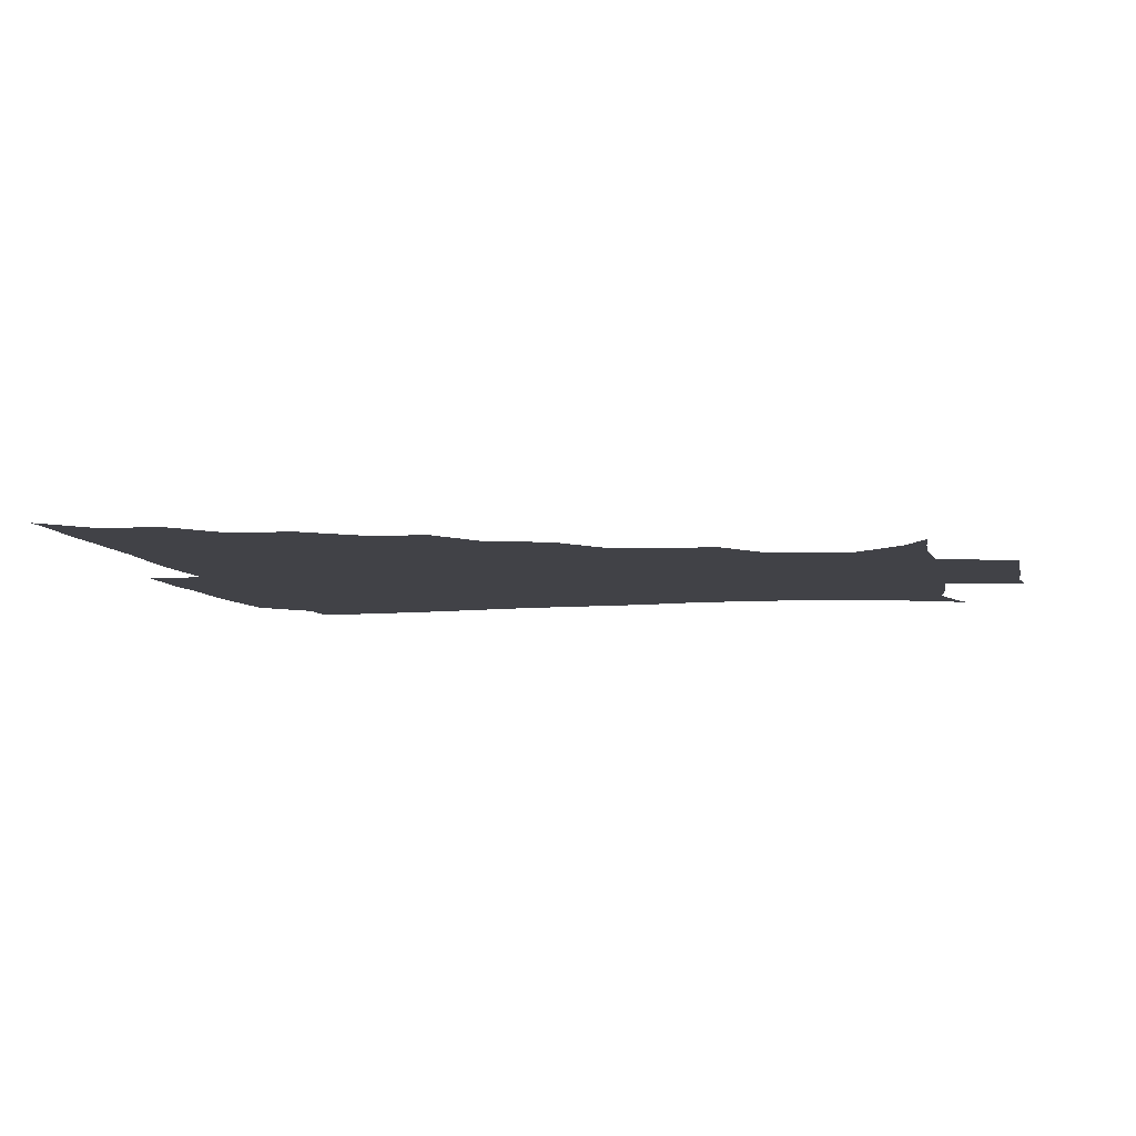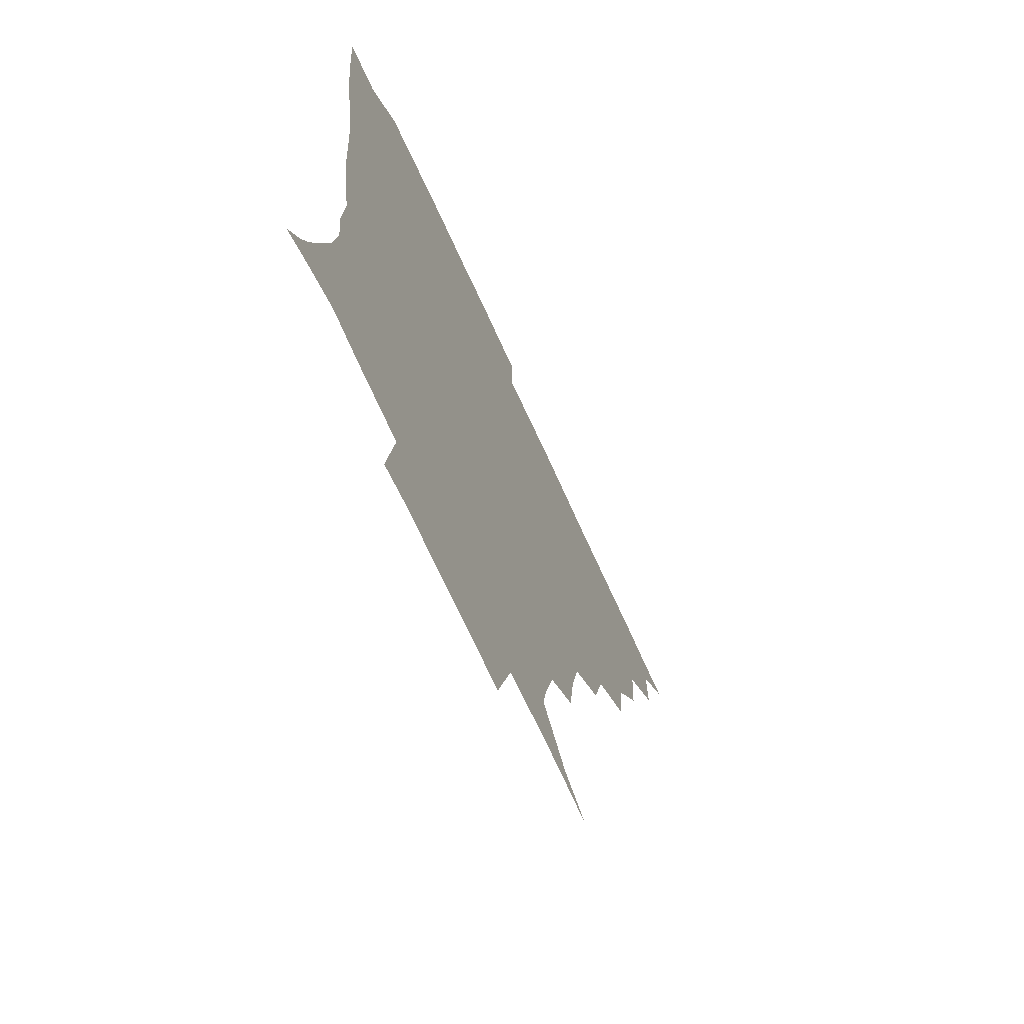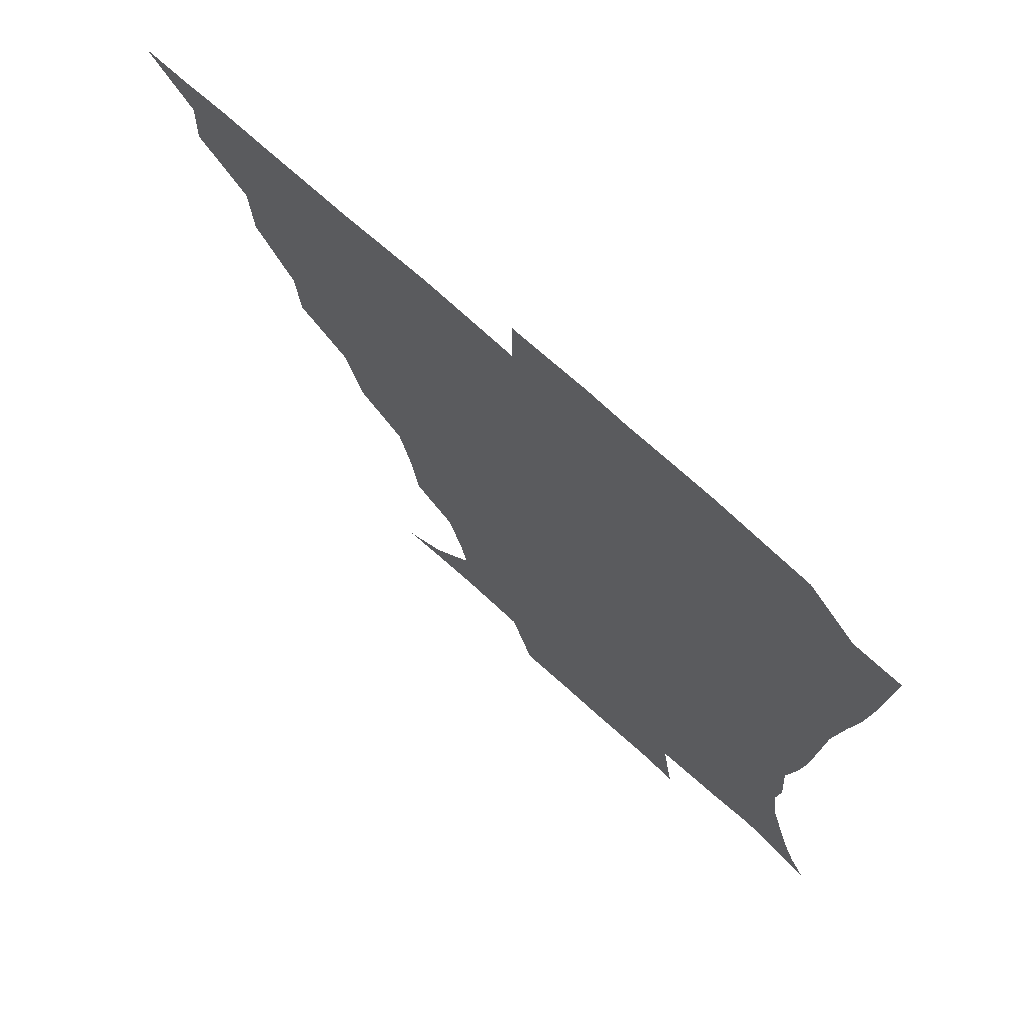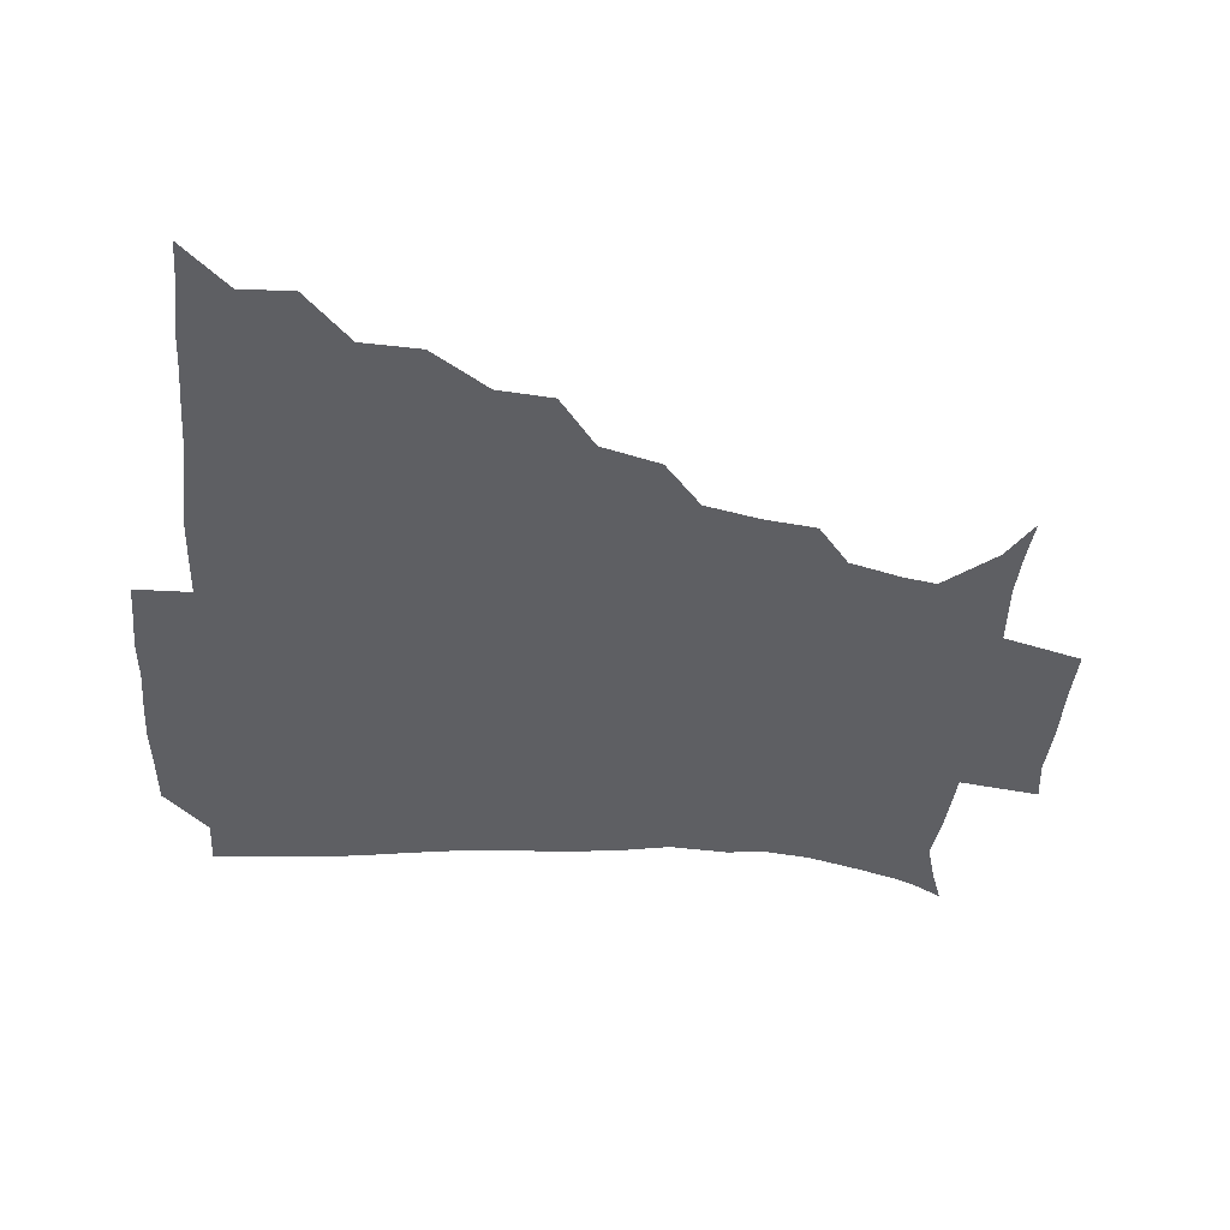
<metadata>
{"format":"obj","ext":"obj","renderer":"f3d","projection":"perspective","resolution":1024,"background":"white","views":[{"elev":-6.8,"azim":-78.1,"up":"+Z"},{"elev":-68.4,"azim":114.2,"up":"+Y"},{"elev":71.0,"azim":42.3,"up":"+Y"},{"elev":-41.7,"azim":-94.6,"up":"+Z"}]}
</metadata>
<code>
v 436.1 390.7 0
v 450.8 358.6 0
v 451.6 375.3 0
v 451.3 390.8 0
v 469 324.3 0
v 467.8 343.4 0
v 467.4 360.5 0
v 466.6 375.6 0
v 466.4 391.7 0
v 484.3 287.7 0
v 482.4 305.6 0
v 484.7 330.4 0
v 483.5 346.3 0
v 482.3 361.1 0
v 481.6 376.2 0
v 481.4 391.3 0
v 507.5 256 0
v 501.7 275.3 0
v 499.9 296.9 0
v 500.7 318 0
v 499 332.1 0
v 498.1 346.8 0
v 497.5 361.5 0
v 497.1 376 0
v 496.4 391.4 0
v 529.9 208.5 0
v 527.5 225.4 0
v 523.1 243.5 0
v 518.7 265.5 0
v 516.2 285.4 0
v 514.8 301.8 0
v 514.6 319.2 0
v 513.6 332.9 0
v 512.6 347.1 0
v 512.1 361.5 0
v 511.8 376.2 0
v 511.4 391.3 0
v 523.4 145.2 0
v 536.8 153.2 0
v 551 169.9 0
v 548.9 180.8 0
v 543.9 197.8 0
v 539.5 217.6 0
v 536.7 236.2 0
v 533.8 250.7 0
v 531.6 273.1 0
v 530 287.8 0
v 529.1 303.4 0
v 528.7 319 0
v 528.1 333 0
v 527.2 347 0
v 526.9 361.5 0
v 526.8 376.3 0
v 526.3 392.2 0
v 537.8 146.4 0
v 552.5 159.8 0
v 558.1 173.2 0
v 555.9 189.5 0
v 553.3 210.2 0
v 550.8 226.1 0
v 547.6 238.9 0
v 546.9 258.2 0
v 544.8 273.9 0
v 544.1 289.9 0
v 543.8 305.3 0
v 543.4 319.4 0
v 543.2 332.9 0
v 543 347.1 0
v 541.8 361.5 0
v 542.1 376.1 0
v 541.2 392.8 0
v 552.4 147 0
v 566.8 164.2 0
v 567.7 179.1 0
v 565.3 197 0
v 565.3 215.1 0
v 562.5 229.2 0
v 560.9 244.2 0
v 560.4 261.8 0
v 559.1 276.8 0
v 558.6 290.8 0
v 558.1 304.7 0
v 557.3 318.2 0
v 558.9 334.3 0
v 558.1 347.3 0
v 558.3 361 0
v 557.2 376.2 0
v 556.8 392.1 0
v 573.6 145.7 0
v 578.8 168.6 0
v 578.7 185.3 0
v 576.5 199 0
v 578.3 216.6 0
v 574.3 232.6 0
v 575.1 245.6 0
v 573.6 264.7 0
v 573.1 276.1 0
v 572.6 291.1 0
v 573.2 306.4 0
v 572.5 319.3 0
v 572.7 333.2 0
v 572.5 347 0
v 572.6 361.1 0
v 572.5 375.1 0
v 572.4 391.3 0
v 572.6 409.9 0
v 581.4 119.6 0
v 588.5 150.6 0
v 591.6 168.9 0
v 590.1 186 0
v 590.9 189.9 0
v 588.1 219 0
v 587.4 230.3 0
v 587.4 249.6 0
v 587.4 263.8 0
v 587.4 278.3 0
v 587.2 291.9 0
v 587.5 306.7 0
v 587.7 320.5 0
v 587.3 333.1 0
v 587.6 347.2 0
v 587.3 361.2 0
v 586.9 375.9 0
v 586.4 392.2 0
v 585 409.9 0
v 598.9 120.2 0
v 601.7 150.3 0
v 604.4 170.7 0
v 602.8 186.1 0
v 603 204 0
v 600.9 220.7 0
v 602.7 233.1 0
v 600.6 249.3 0
v 601.3 264 0
v 601.5 277.5 0
v 601.6 290.4 0
v 601.7 305.8 0
v 601.8 319.5 0
v 602.3 333.7 0
v 602.2 347.2 0
v 602.2 361.1 0
v 601.6 376.1 0
v 600.8 391.8 0
v 598.2 410.2 0
v 617.3 120 0
v 615.5 150.4 0
v 616.2 171.4 0
v 616.8 189.4 0
v 615.3 204.6 0
v 614.7 218.9 0
v 614.4 235.3 0
v 615.1 248.5 0
v 614.7 263.8 0
v 615.4 277.7 0
v 615.9 292.2 0
v 616.2 306.2 0
v 616.7 320.6 0
v 616.9 333.9 0
v 617 347.3 0
v 617 361.4 0
v 616.6 375.8 0
v 616.1 390.4 0
v 612.7 409.1 0
v 635.5 120.9 0
v 631 146.9 0
v 628.3 170.4 0
v 629.3 188.9 0
v 626.9 205 0
v 627.7 221.5 0
v 628 233.3 0
v 627.9 249.5 0
v 628.2 263.6 0
v 629.1 278.5 0
v 629.9 291.5 0
v 630.4 306.3 0
v 630.7 320.5 0
v 631.2 333.5 0
v 632.4 347.9 0
v 632.7 361.3 0
v 631.8 375.6 0
v 630.9 390.3 0
v 627.1 409.1 0
v 649.7 119.1 0
v 645.3 146.1 0
v 641.4 168.7 0
v 640.6 190.4 0
v 640.3 204.5 0
v 640.4 218.7 0
v 640.6 232.7 0
v 640.9 247.5 0
v 641.7 261.2 0
v 642.6 276.3 0
v 643.2 291.3 0
v 643.7 307.8 0
v 644.9 320.1 0
v 645.4 332.7 0
v 646.7 348.6 0
v 647.1 361.6 0
v 646.9 375.2 0
v 646.6 388.8 0
v 641.6 408.9 0
v 668.2 147.5 0
v 657.2 167.6 0
v 653.2 186.4 0
v 652 202.5 0
v 651.8 218.2 0
v 652.7 231.6 0
v 653.4 245.6 0
v 654.8 258.4 0
v 654.9 275.6 0
v 656 291.9 0
v 657.2 305.6 0
v 658.5 320.4 0
v 659.6 333.9 0
v 660.5 348.2 0
v 661.2 361.8 0
v 661.4 375.4 0
v 660.8 389.5 0
v 657.2 407.3 0
v 683.4 149.5 0
v 673.2 164.9 0
v 666.3 183.3 0
v 665.1 196.8 0
v 663.1 213.9 0
v 663.8 228 0
v 664.9 242.4 0
v 666.2 256.7 0
v 667.1 272.9 0
v 668.1 289 0
v 670 302.8 0
v 671.1 320 0
v 673.1 332.9 0
v 674.3 348.2 0
v 675.3 361.8 0
v 676 375.6 0
v 675 390.5 0
v 673.3 406 0
v 698 145.4 0
v 688.3 160.1 0
v 680.6 177.2 0
v 677.6 191.5 0
v 674.6 207.6 0
v 674.8 220.9 0
v 676.6 233.9 0
v 676.9 250.3 0
v 678.1 267.8 0
v 680.1 282.7 0
v 681.7 298.7 0
v 683 316.2 0
v 686.3 329.7 0
v 687.5 347 0
v 689.5 361 0
v 690.4 375.7 0
v 689.6 390.8 0
v 708.9 141.5 0
v 703.3 150.9 0
v 699.7 159.3 0
v 695.4 172.2 0
v 690.4 189.2 0
v 688.1 204.8 0
v 689.5 217.3 0
v 688 237 0
v 691 251.6 0
v 693.1 267.8 0
v 694.2 286 0
v 695.5 305.5 0
v 698.3 324 0
v 701.3 341.1 0
v 703.4 359.8 0
v 704.7 375.5 0
v 705.7 390.3 0
v 721 391 0
f 3 4 1
f 6 7 2
f 2 7 3
f 7 8 3
f 3 8 4
f 8 9 4
f 11 12 5
f 5 12 6
f 12 13 6
f 6 13 7
f 13 14 7
f 7 14 8
f 14 15 8
f 8 15 9
f 15 16 9
f 18 19 10
f 10 19 11
f 19 20 11
f 11 20 12
f 20 21 12
f 12 21 13
f 21 22 13
f 13 22 14
f 22 23 14
f 14 23 15
f 23 24 15
f 15 24 16
f 24 25 16
f 28 29 17
f 17 29 18
f 29 30 18
f 18 30 19
f 30 31 19
f 19 31 20
f 31 32 20
f 20 32 21
f 32 33 21
f 21 33 22
f 33 34 22
f 22 34 23
f 34 35 23
f 23 35 24
f 35 36 24
f 24 36 25
f 36 37 25
f 42 43 26
f 26 43 27
f 43 44 27
f 27 44 28
f 44 45 28
f 28 45 29
f 45 46 29
f 29 46 30
f 46 47 30
f 30 47 31
f 47 48 31
f 31 48 32
f 48 49 32
f 32 49 33
f 49 50 33
f 33 50 34
f 50 51 34
f 34 51 35
f 51 52 35
f 35 52 36
f 52 53 36
f 36 53 37
f 53 54 37
f 38 55 39
f 55 56 39
f 39 56 40
f 56 57 40
f 40 57 41
f 57 58 41
f 41 58 42
f 58 59 42
f 42 59 43
f 59 60 43
f 43 60 44
f 60 61 44
f 44 61 45
f 61 62 45
f 45 62 46
f 62 63 46
f 46 63 47
f 63 64 47
f 47 64 48
f 64 65 48
f 48 65 49
f 65 66 49
f 49 66 50
f 66 67 50
f 50 67 51
f 67 68 51
f 51 68 52
f 68 69 52
f 52 69 53
f 69 70 53
f 53 70 54
f 70 71 54
f 55 72 56
f 72 73 56
f 56 73 57
f 73 74 57
f 57 74 58
f 74 75 58
f 58 75 59
f 75 76 59
f 59 76 60
f 76 77 60
f 60 77 61
f 77 78 61
f 61 78 62
f 78 79 62
f 62 79 63
f 79 80 63
f 63 80 64
f 80 81 64
f 64 81 65
f 81 82 65
f 65 82 66
f 82 83 66
f 66 83 67
f 83 84 67
f 67 84 68
f 84 85 68
f 68 85 69
f 85 86 69
f 69 86 70
f 86 87 70
f 70 87 71
f 87 88 71
f 72 89 73
f 89 90 73
f 73 90 74
f 90 91 74
f 74 91 75
f 91 92 75
f 75 92 76
f 92 93 76
f 76 93 77
f 93 94 77
f 77 94 78
f 94 95 78
f 78 95 79
f 95 96 79
f 79 96 80
f 96 97 80
f 80 97 81
f 97 98 81
f 81 98 82
f 98 99 82
f 82 99 83
f 99 100 83
f 83 100 84
f 100 101 84
f 84 101 85
f 101 102 85
f 85 102 86
f 102 103 86
f 86 103 87
f 103 104 87
f 87 104 88
f 104 105 88
f 107 108 89
f 89 108 90
f 108 109 90
f 90 109 91
f 109 110 91
f 91 110 92
f 110 111 92
f 92 111 93
f 111 112 93
f 93 112 94
f 112 113 94
f 94 113 95
f 113 114 95
f 95 114 96
f 114 115 96
f 96 115 97
f 115 116 97
f 97 116 98
f 116 117 98
f 98 117 99
f 117 118 99
f 99 118 100
f 118 119 100
f 100 119 101
f 119 120 101
f 101 120 102
f 120 121 102
f 102 121 103
f 121 122 103
f 103 122 104
f 122 123 104
f 104 123 105
f 123 124 105
f 105 124 106
f 124 125 106
f 107 126 108
f 126 127 108
f 108 127 109
f 127 128 109
f 109 128 110
f 128 129 110
f 110 129 111
f 129 130 111
f 111 130 112
f 130 131 112
f 112 131 113
f 131 132 113
f 113 132 114
f 132 133 114
f 114 133 115
f 133 134 115
f 115 134 116
f 134 135 116
f 116 135 117
f 135 136 117
f 117 136 118
f 136 137 118
f 118 137 119
f 137 138 119
f 119 138 120
f 138 139 120
f 120 139 121
f 139 140 121
f 121 140 122
f 140 141 122
f 122 141 123
f 141 142 123
f 123 142 124
f 142 143 124
f 124 143 125
f 143 144 125
f 126 145 127
f 145 146 127
f 127 146 128
f 146 147 128
f 128 147 129
f 147 148 129
f 129 148 130
f 148 149 130
f 130 149 131
f 149 150 131
f 131 150 132
f 150 151 132
f 132 151 133
f 151 152 133
f 133 152 134
f 152 153 134
f 134 153 135
f 153 154 135
f 135 154 136
f 154 155 136
f 136 155 137
f 155 156 137
f 137 156 138
f 156 157 138
f 138 157 139
f 157 158 139
f 139 158 140
f 158 159 140
f 140 159 141
f 159 160 141
f 141 160 142
f 160 161 142
f 142 161 143
f 161 162 143
f 143 162 144
f 162 163 144
f 145 164 146
f 164 165 146
f 146 165 147
f 165 166 147
f 147 166 148
f 166 167 148
f 148 167 149
f 167 168 149
f 149 168 150
f 168 169 150
f 150 169 151
f 169 170 151
f 151 170 152
f 170 171 152
f 152 171 153
f 171 172 153
f 153 172 154
f 172 173 154
f 154 173 155
f 173 174 155
f 155 174 156
f 174 175 156
f 156 175 157
f 175 176 157
f 157 176 158
f 176 177 158
f 158 177 159
f 177 178 159
f 159 178 160
f 178 179 160
f 160 179 161
f 179 180 161
f 161 180 162
f 180 181 162
f 162 181 163
f 181 182 163
f 164 183 165
f 183 184 165
f 165 184 166
f 184 185 166
f 166 185 167
f 185 186 167
f 167 186 168
f 186 187 168
f 168 187 169
f 187 188 169
f 169 188 170
f 188 189 170
f 170 189 171
f 189 190 171
f 171 190 172
f 190 191 172
f 172 191 173
f 191 192 173
f 173 192 174
f 192 193 174
f 174 193 175
f 193 194 175
f 175 194 176
f 194 195 176
f 176 195 177
f 195 196 177
f 177 196 178
f 196 197 178
f 178 197 179
f 197 198 179
f 179 198 180
f 198 199 180
f 180 199 181
f 199 200 181
f 181 200 182
f 200 201 182
f 184 202 185
f 202 203 185
f 185 203 186
f 203 204 186
f 186 204 187
f 204 205 187
f 187 205 188
f 205 206 188
f 188 206 189
f 206 207 189
f 189 207 190
f 207 208 190
f 190 208 191
f 208 209 191
f 191 209 192
f 209 210 192
f 192 210 193
f 210 211 193
f 193 211 194
f 211 212 194
f 194 212 195
f 212 213 195
f 195 213 196
f 213 214 196
f 196 214 197
f 214 215 197
f 197 215 198
f 215 216 198
f 198 216 199
f 216 217 199
f 199 217 200
f 217 218 200
f 200 218 201
f 218 219 201
f 202 220 203
f 220 221 203
f 203 221 204
f 221 222 204
f 204 222 205
f 222 223 205
f 205 223 206
f 223 224 206
f 206 224 207
f 224 225 207
f 207 225 208
f 225 226 208
f 208 226 209
f 226 227 209
f 209 227 210
f 227 228 210
f 210 228 211
f 228 229 211
f 211 229 212
f 229 230 212
f 212 230 213
f 230 231 213
f 213 231 214
f 231 232 214
f 214 232 215
f 232 233 215
f 215 233 216
f 233 234 216
f 216 234 217
f 234 235 217
f 217 235 218
f 235 236 218
f 218 236 219
f 236 237 219
f 220 238 221
f 238 239 221
f 221 239 222
f 239 240 222
f 222 240 223
f 240 241 223
f 223 241 224
f 241 242 224
f 224 242 225
f 242 243 225
f 225 243 226
f 243 244 226
f 226 244 227
f 244 245 227
f 227 245 228
f 245 246 228
f 228 246 229
f 246 247 229
f 229 247 230
f 247 248 230
f 230 248 231
f 248 249 231
f 231 249 232
f 249 250 232
f 232 250 233
f 250 251 233
f 233 251 234
f 251 252 234
f 234 252 235
f 252 253 235
f 235 253 236
f 253 254 236
f 236 254 237
f 238 255 239
f 255 256 239
f 239 256 240
f 256 257 240
f 240 257 241
f 257 258 241
f 241 258 242
f 258 259 242
f 242 259 243
f 259 260 243
f 243 260 244
f 260 261 244
f 244 261 245
f 261 262 245
f 245 262 246
f 262 263 246
f 246 263 247
f 263 264 247
f 247 264 248
f 264 265 248
f 248 265 249
f 265 266 249
f 249 266 250
f 266 267 250
f 250 267 251
f 267 268 251
f 251 268 252
f 268 269 252
f 252 269 253
f 269 270 253
f 253 270 254
f 270 271 254

</code>
